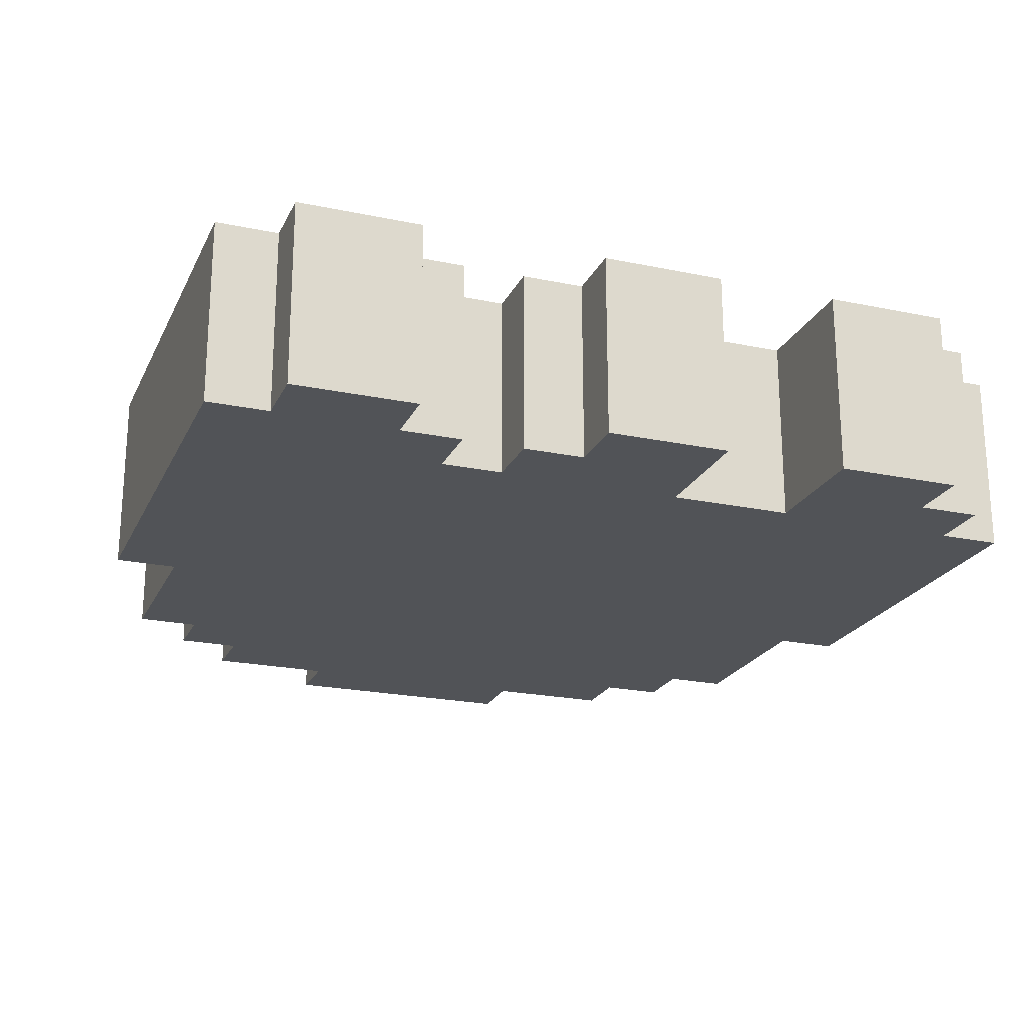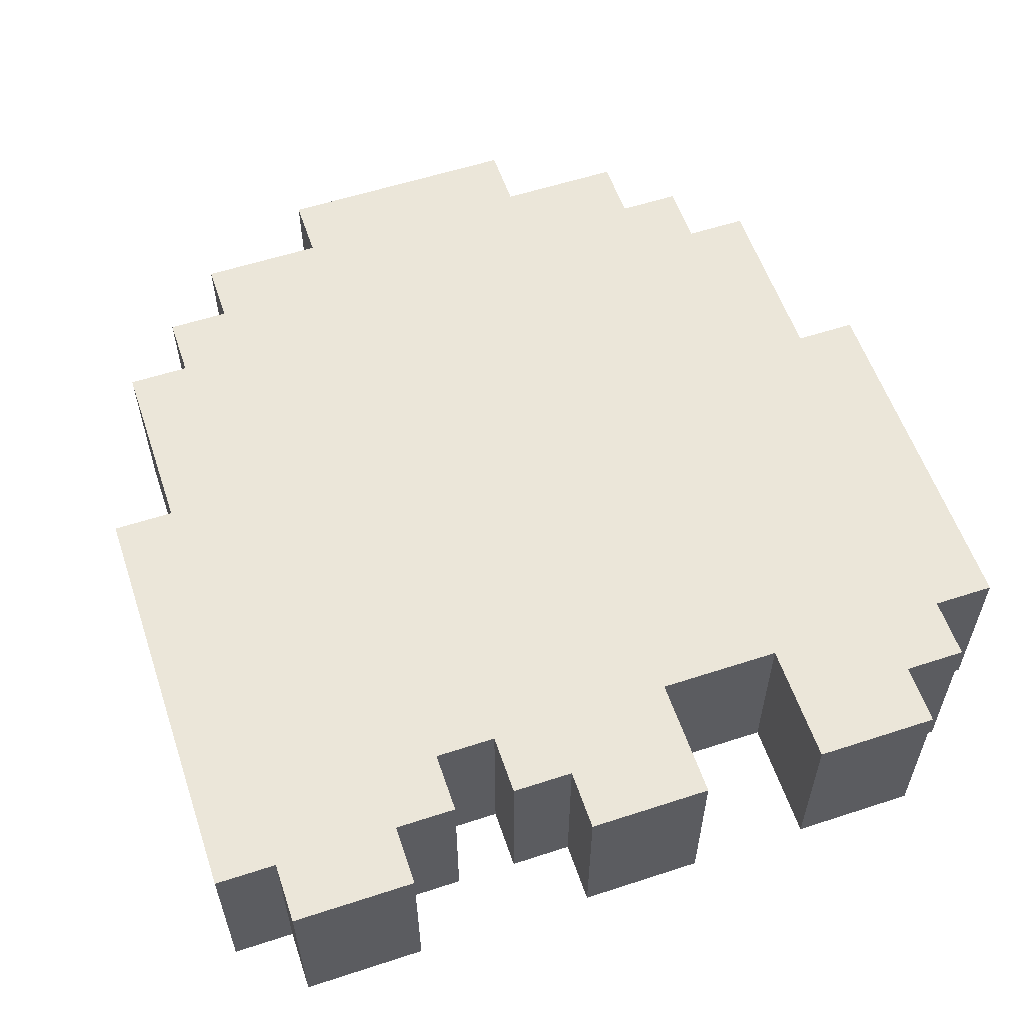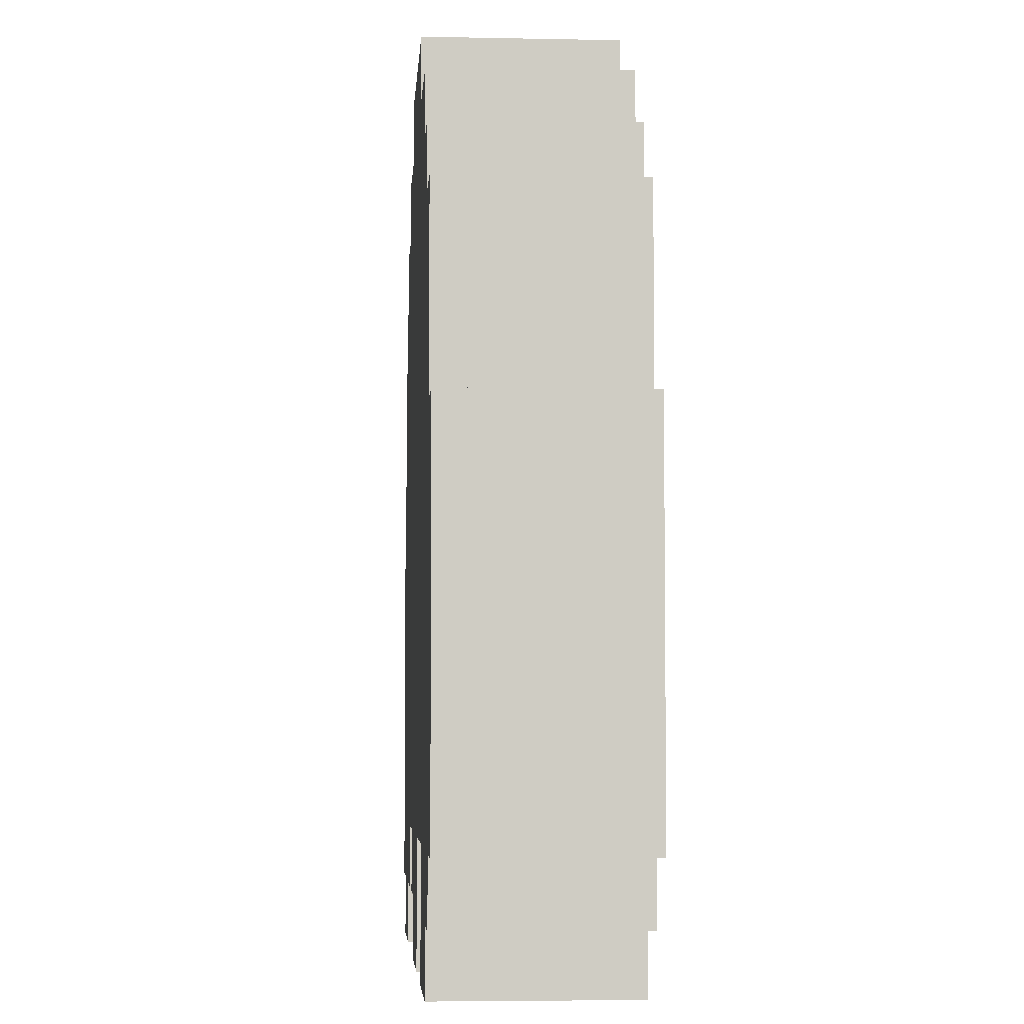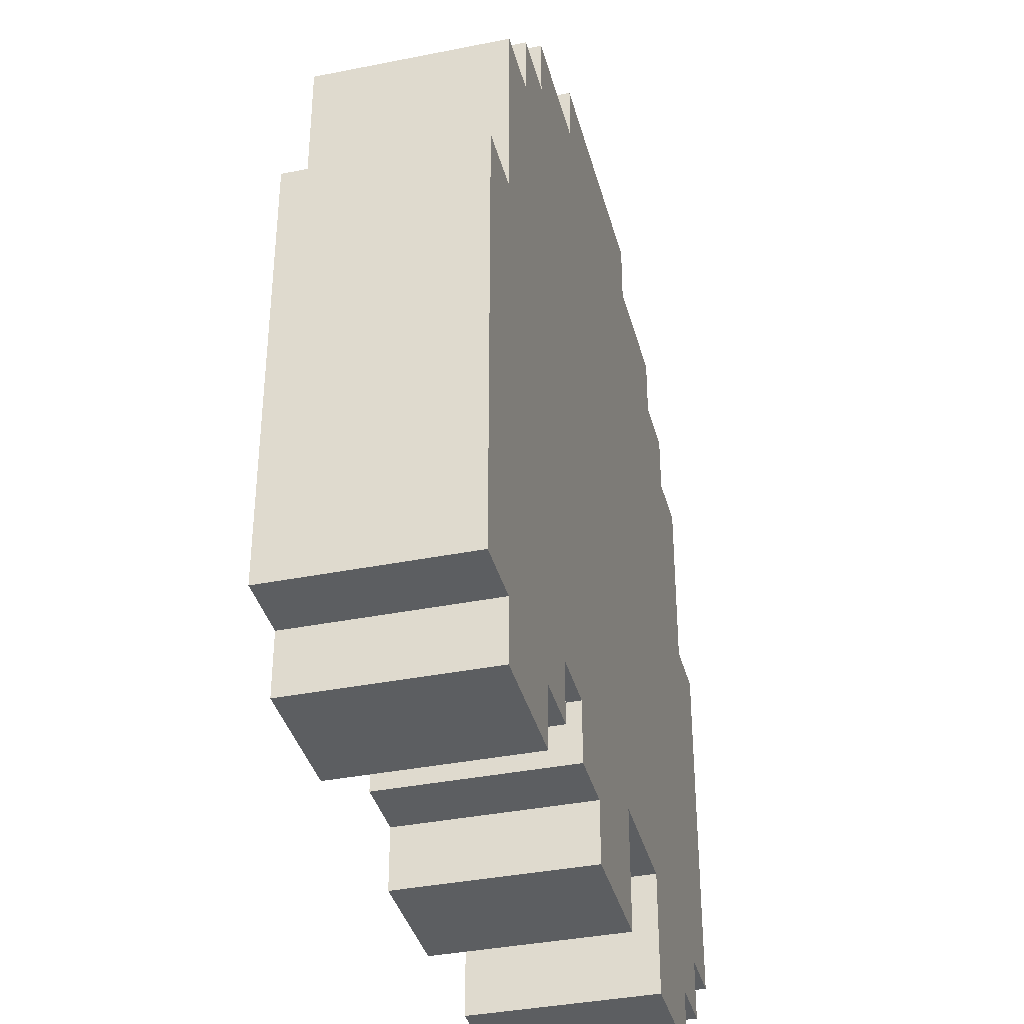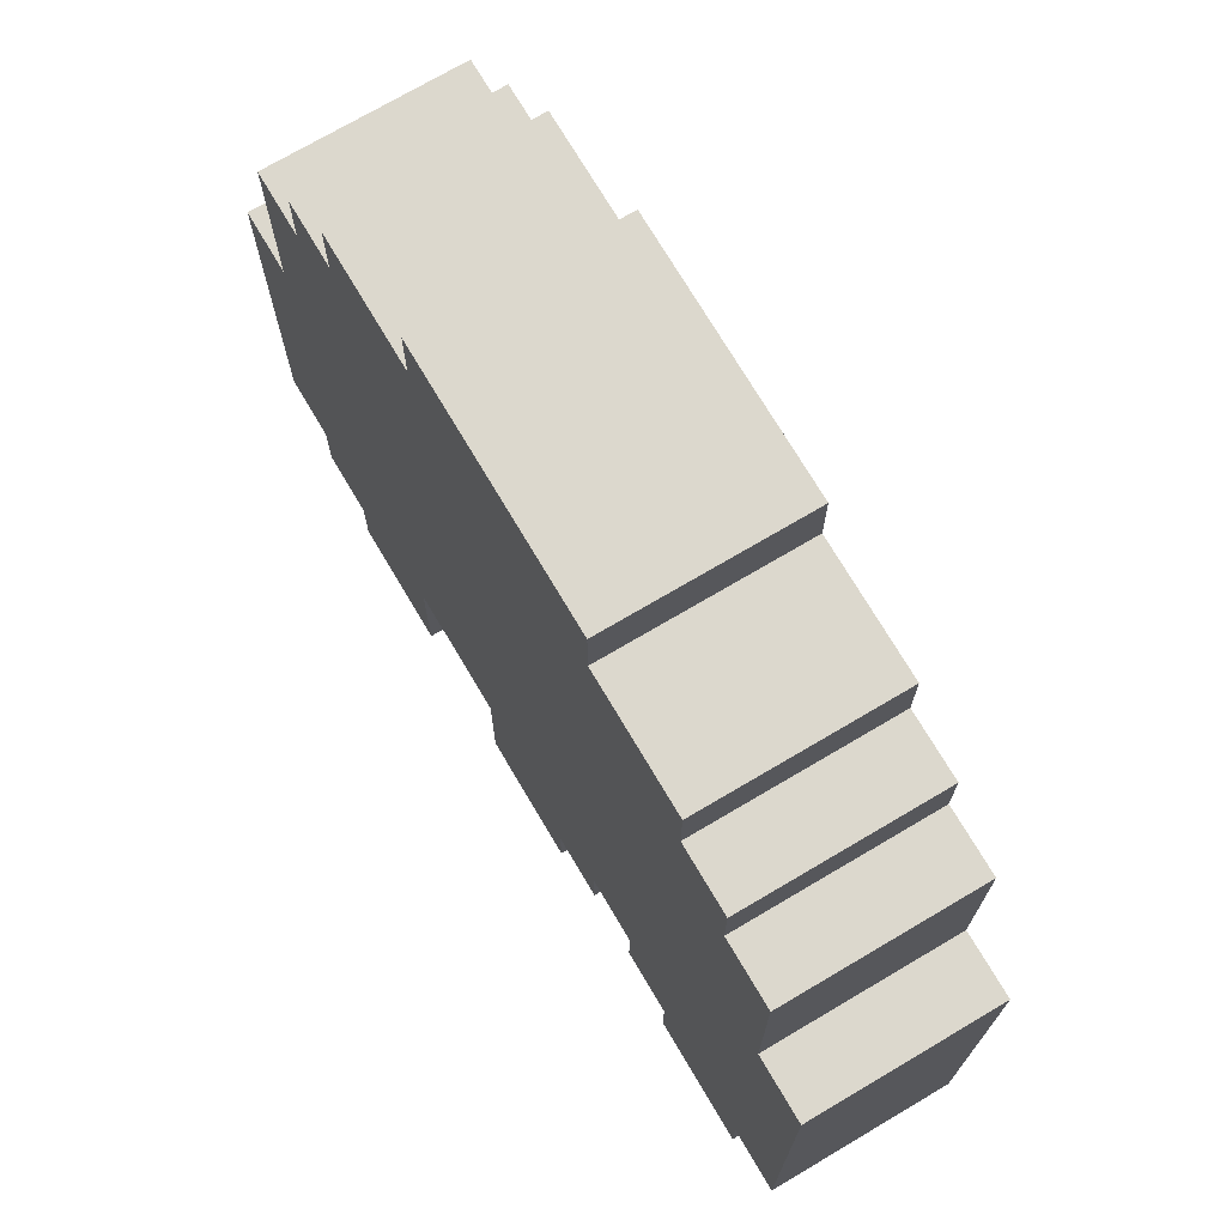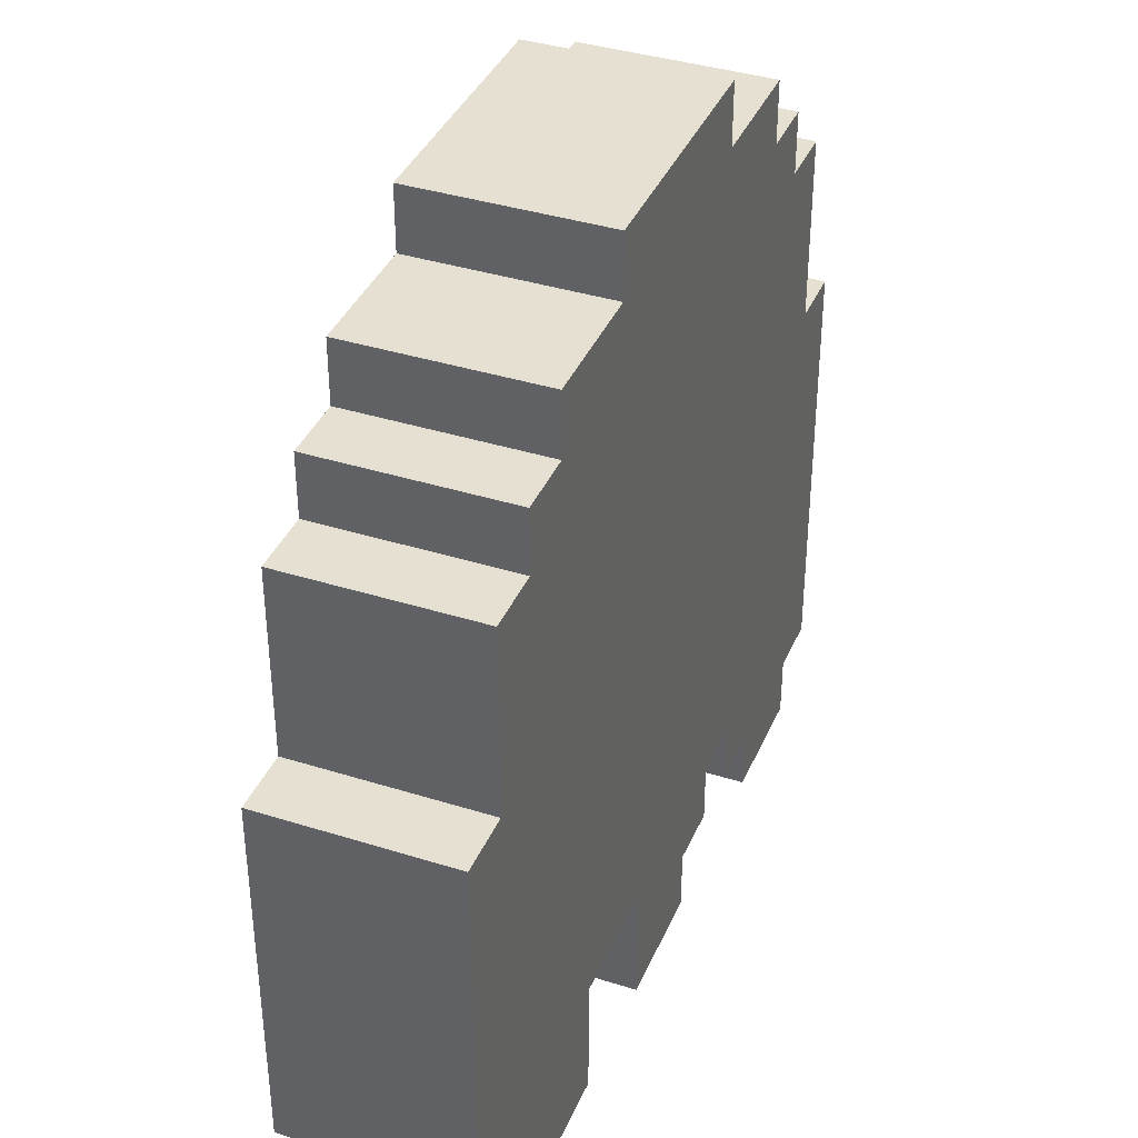
<metadata>
{"format":"obj","ext":"obj","renderer":"f3d","projection":"perspective","resolution":1024,"background":"white","views":[{"elev":-22.0,"azim":-20.1,"up":"+Z"},{"elev":57.6,"azim":-18.7,"up":"+Z"},{"elev":-4.9,"azim":86.2,"up":"+Y"},{"elev":-37.3,"azim":-75.6,"up":"+Y"},{"elev":72.6,"azim":-120.6,"up":"+Y"},{"elev":38.3,"azim":111.7,"up":"+Y"}]}
</metadata>
<code>
g Oranje 2
v -7 1 1.5
v -7 1 -1.5
v -7 8 1.5
v -7 8 -1.5
v -6 0 1.5
v -6 0 -1.5
v -6 1 1.5
v -6 1 -1.5
v -6 8 1.5
v -6 8 -1.5
v -6 11 1.5
v -6 11 -1.5
v -5 11 1.5
v -5 11 -1.5
v -5 12 1.5
v -5 12 -1.5
v -4 12 1.5
v -4 12 -1.5
v -4 13 1.5
v -4 13 -1.5
v -2 1 1.5
v -2 1 -1.5
v -2 2 1.5
v -2 2 -1.5
v -2 13 1.5
v -2 13 -1.5
v -2 14 1.5
v -2 14 -1.5
v -1 0 1.5
v -1 0 -1.5
v -1 1 1.5
v -1 1 -1.5
v 3 0 1.5
v 3 0 -1.5
v 3 2 1.5
v 3 2 -1.5
v -4 0 1.5
v -4 0 -1.5
v -4 1 1.5
v -4 1 -1.5
v -3 1 1.5
v -3 1 -1.5
v -3 2 1.5
v -3 2 -1.5
v 1 0 1.5
v 1 0 -1.5
v 1 2 1.5
v 1 2 -1.5
v 2 13 1.5
v 2 13 -1.5
v 2 14 1.5
v 2 14 -1.5
v 4 12 1.5
v 4 12 -1.5
v 4 13 1.5
v 4 13 -1.5
v 5 0 1.5
v 5 0 -1.5
v 5 1 1.5
v 5 1 -1.5
v 5 11 1.5
v 5 11 -1.5
v 5 12 1.5
v 5 12 -1.5
v 6 1 1.5
v 6 1 -1.5
v 6 2 1.5
v 6 2 -1.5
v 6 8 1.5
v 6 8 0.5
v 6 8 -1.5
v 6 9 1.5
v 6 9 0.5
v 6 10 1.5
v 6 10 0.5
v 6 11 1.5
v 6 11 -1.5
v 7 2 1.5
v 7 2 -1.5
v 7 8 1.5
v 7 8 -1.5
v -7 1 1.5
v -7 8 1.5
v -6 0 1.5
v -6 1 1.5
v -6 8 1.5
v -6 11 1.5
v -5 11 1.5
v -5 12 1.5
v -4 0 1.5
v -4 1 1.5
v -4 7 1.5
v -4 10 1.5
v -4 12 1.5
v -4 13 1.5
v -3 1 1.5
v -3 2 1.5
v -3 6 1.5
v -3 7 1.5
v -3 10 1.5
v -3 11 1.5
v -2 1 1.5
v -2 2 1.5
v -2 7 1.5
v -2 9 1.5
v -2 13 1.5
v -2 14 1.5
v -1 0 1.5
v -1 1 1.5
v -1 6 1.5
v -1 7 1.5
v -1 9 1.5
v -1 10 1.5
v -1 11 1.5
v 0 7 1.5
v 0 9 1.5
v 0 10 1.5
v 1 0 1.5
v 1 2 1.5
v 2 7 1.5
v 2 10 1.5
v 2 13 1.5
v 2 14 1.5
v 3 0 1.5
v 3 2 1.5
v 3 6 1.5
v 3 7 1.5
v 3 10 1.5
v 3 11 1.5
v 4 7 1.5
v 4 9 1.5
v 4 12 1.5
v 4 13 1.5
v 5 0 1.5
v 5 1 1.5
v 5 6 1.5
v 5 7 1.5
v 5 9 1.5
v 5 10 1.5
v 5 11 1.5
v 5 12 1.5
v 6 1 1.5
v 6 2 1.5
v 6 7 1.5
v 6 8 1.5
v 6 9 1.5
v 6 10 1.5
v 6 11 1.5
v 7 2 1.5
v 7 8 1.5
v -7 1 -1.5
v -7 8 -1.5
v -6 0 -1.5
v -6 1 -1.5
v -6 8 -1.5
v -6 11 -1.5
v -5 11 -1.5
v -5 12 -1.5
v -4 0 -1.5
v -4 1 -1.5
v -4 12 -1.5
v -4 13 -1.5
v -3 1 -1.5
v -3 2 -1.5
v -2 1 -1.5
v -2 2 -1.5
v -2 13 -1.5
v -2 14 -1.5
v -1 0 -1.5
v -1 1 -1.5
v 1 0 -1.5
v 1 2 -1.5
v 2 13 -1.5
v 2 14 -1.5
v 3 0 -1.5
v 3 2 -1.5
v 4 12 -1.5
v 4 13 -1.5
v 5 0 -1.5
v 5 1 -1.5
v 5 11 -1.5
v 5 12 -1.5
v 6 1 -1.5
v 6 2 -1.5
v 6 8 -1.5
v 6 11 -1.5
v 7 2 -1.5
v 7 8 -1.5
v -6 0 1.5
v -4 0 1.5
v -1 0 1.5
v 1 0 1.5
v 3 0 1.5
v 5 0 1.5
v -6 0 -1.5
v -4 0 -1.5
v -1 0 -1.5
v 1 0 -1.5
v 3 0 -1.5
v 5 0 -1.5
v -7 1 1.5
v -6 1 1.5
v -4 1 1.5
v -3 1 1.5
v -2 1 1.5
v -1 1 1.5
v 5 1 1.5
v 6 1 1.5
v -7 1 -1.5
v -6 1 -1.5
v -4 1 -1.5
v -3 1 -1.5
v -2 1 -1.5
v -1 1 -1.5
v 5 1 -1.5
v 6 1 -1.5
v -3 2 1.5
v -2 2 1.5
v 1 2 1.5
v 3 2 1.5
v 6 2 1.5
v 7 2 1.5
v -3 2 -1.5
v -2 2 -1.5
v 1 2 -1.5
v 3 2 -1.5
v 6 2 -1.5
v 7 2 -1.5
v -7 8 1.5
v -6 8 1.5
v 6 8 1.5
v 7 8 1.5
v 6 8 0.5
v -7 8 -1.5
v -6 8 -1.5
v 6 8 -1.5
v 7 8 -1.5
v -6 11 1.5
v -5 11 1.5
v 5 11 1.5
v 6 11 1.5
v -6 11 -1.5
v -5 11 -1.5
v 5 11 -1.5
v 6 11 -1.5
v -5 12 1.5
v -4 12 1.5
v 4 12 1.5
v 5 12 1.5
v -5 12 -1.5
v -4 12 -1.5
v 4 12 -1.5
v 5 12 -1.5
v -4 13 1.5
v -2 13 1.5
v 2 13 1.5
v 4 13 1.5
v -4 13 -1.5
v -2 13 -1.5
v 2 13 -1.5
v 4 13 -1.5
v -2 14 1.5
v 2 14 1.5
v -2 14 -1.5
v 2 14 -1.5
f 3 2 1
f 4 2 3
f 7 6 5
f 8 6 7
f 11 10 9
f 12 10 11
f 15 14 13
f 16 14 15
f 19 18 17
f 20 18 19
f 23 22 21
f 24 22 23
f 27 26 25
f 28 26 27
f 31 30 29
f 32 30 31
f 35 34 33
f 36 34 35
f 37 38 39
f 39 38 40
f 41 42 43
f 43 42 44
f 45 46 47
f 47 46 48
f 49 50 51
f 51 50 52
f 53 54 55
f 55 54 56
f 57 58 59
f 59 58 60
f 61 62 63
f 63 62 64
f 65 66 67
f 67 66 68
f 69 70 72
f 70 71 73
f 72 70 73
f 72 73 74
f 73 71 75
f 74 73 75
f 74 75 76
f 75 71 77
f 76 75 77
f 78 79 80
f 80 79 81
f 85 83 82
f 86 83 85
f 88 85 84
f 88 87 86
f 88 86 85
f 90 88 84
f 90 89 88
f 91 89 90
f 92 89 91
f 93 89 92
f 94 89 93
f 96 92 91
f 97 92 96
f 98 92 97
f 99 93 92
f 99 92 98
f 100 95 94
f 100 93 99
f 100 94 93
f 101 95 100
f 103 98 97
f 104 99 98
f 104 100 99
f 105 100 104
f 106 95 101
f 109 103 102
f 110 98 103
f 110 104 98
f 110 103 109
f 111 105 104
f 111 104 110
f 112 100 105
f 112 105 111
f 113 101 100
f 113 100 112
f 114 107 106
f 114 101 113
f 114 106 101
f 115 111 110
f 115 112 111
f 115 109 108
f 115 110 109
f 116 113 112
f 116 112 115
f 117 114 113
f 117 113 116
f 118 115 108
f 118 116 115
f 118 117 116
f 119 117 118
f 120 117 119
f 121 114 117
f 121 117 120
f 122 107 114
f 122 114 121
f 123 107 122
f 125 120 119
f 126 120 125
f 127 121 120
f 127 120 126
f 128 122 121
f 128 121 127
f 129 122 128
f 130 127 126
f 130 128 127
f 131 128 130
f 132 122 129
f 133 122 132
f 134 126 125
f 134 125 124
f 135 126 134
f 136 130 126
f 136 126 135
f 137 131 130
f 137 130 136
f 138 128 131
f 138 131 137
f 139 129 128
f 139 128 138
f 140 132 129
f 140 129 139
f 141 132 140
f 142 137 136
f 142 136 135
f 143 137 142
f 144 138 137
f 144 137 143
f 145 138 144
f 146 139 138
f 146 138 145
f 147 140 139
f 147 139 146
f 148 140 147
f 149 145 144
f 149 144 143
f 150 145 149
f 151 152 154
f 154 152 155
f 153 154 157
f 155 156 157
f 154 155 157
f 153 157 159
f 157 158 159
f 159 158 160
f 160 158 161
f 161 162 163
f 160 161 163
f 163 162 164
f 164 162 166
f 166 162 167
f 165 166 170
f 167 168 170
f 166 167 170
f 169 170 171
f 170 168 172
f 171 170 172
f 172 168 173
f 173 168 174
f 172 173 176
f 176 173 177
f 175 176 177
f 177 173 178
f 175 177 179
f 179 177 180
f 180 177 181
f 181 177 182
f 180 181 183
f 183 181 184
f 184 181 185
f 185 181 186
f 184 185 187
f 187 185 188
f 195 190 189
f 196 190 195
f 197 192 191
f 198 192 197
f 199 194 193
f 200 194 199
f 209 202 201
f 210 202 209
f 211 204 203
f 212 204 211
f 213 206 205
f 214 206 213
f 215 208 207
f 216 208 215
f 223 218 217
f 224 218 223
f 225 220 219
f 226 220 225
f 227 222 221
f 228 222 227
f 231 232 233
f 229 230 234
f 234 230 235
f 233 232 236
f 236 232 237
f 238 239 242
f 242 239 243
f 240 241 244
f 244 241 245
f 246 247 250
f 250 247 251
f 248 249 252
f 252 249 253
f 254 255 258
f 258 255 259
f 256 257 260
f 260 257 261
f 262 263 264
f 264 263 265

</code>
